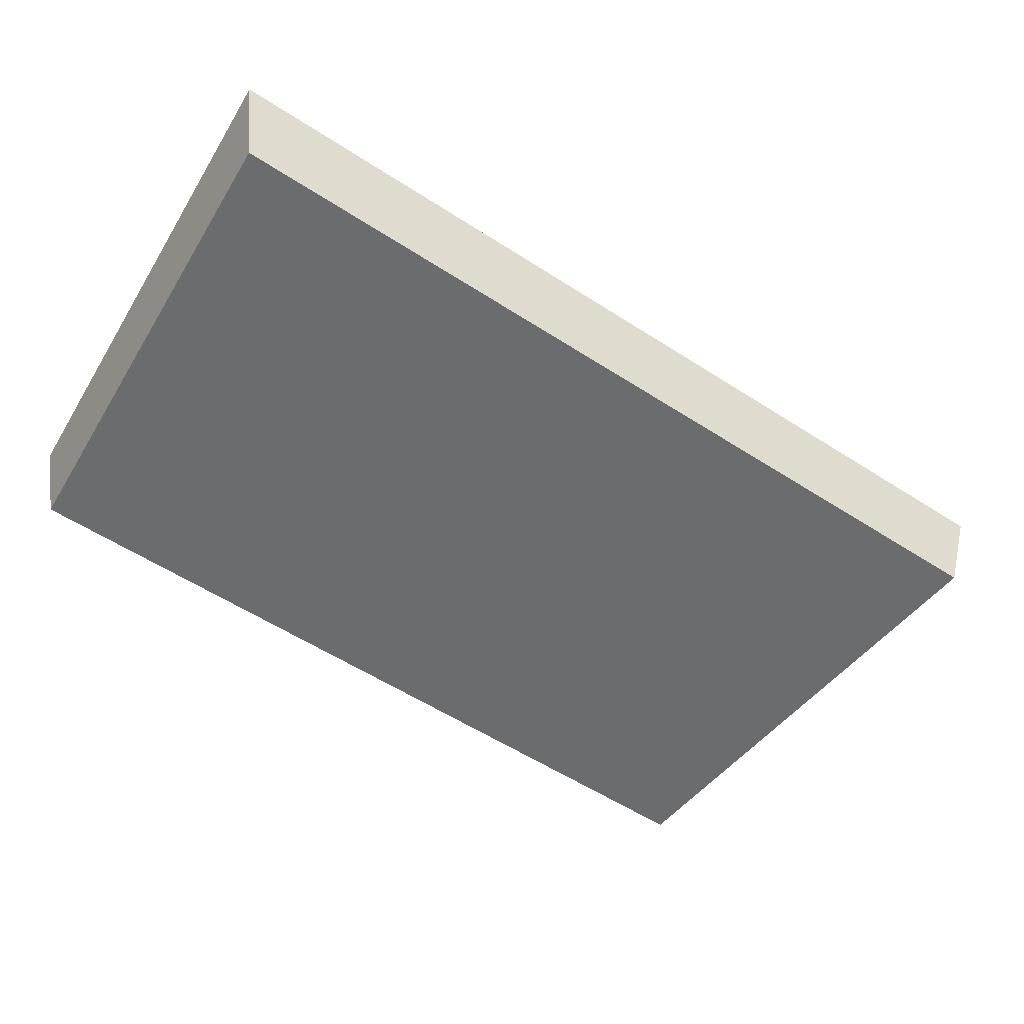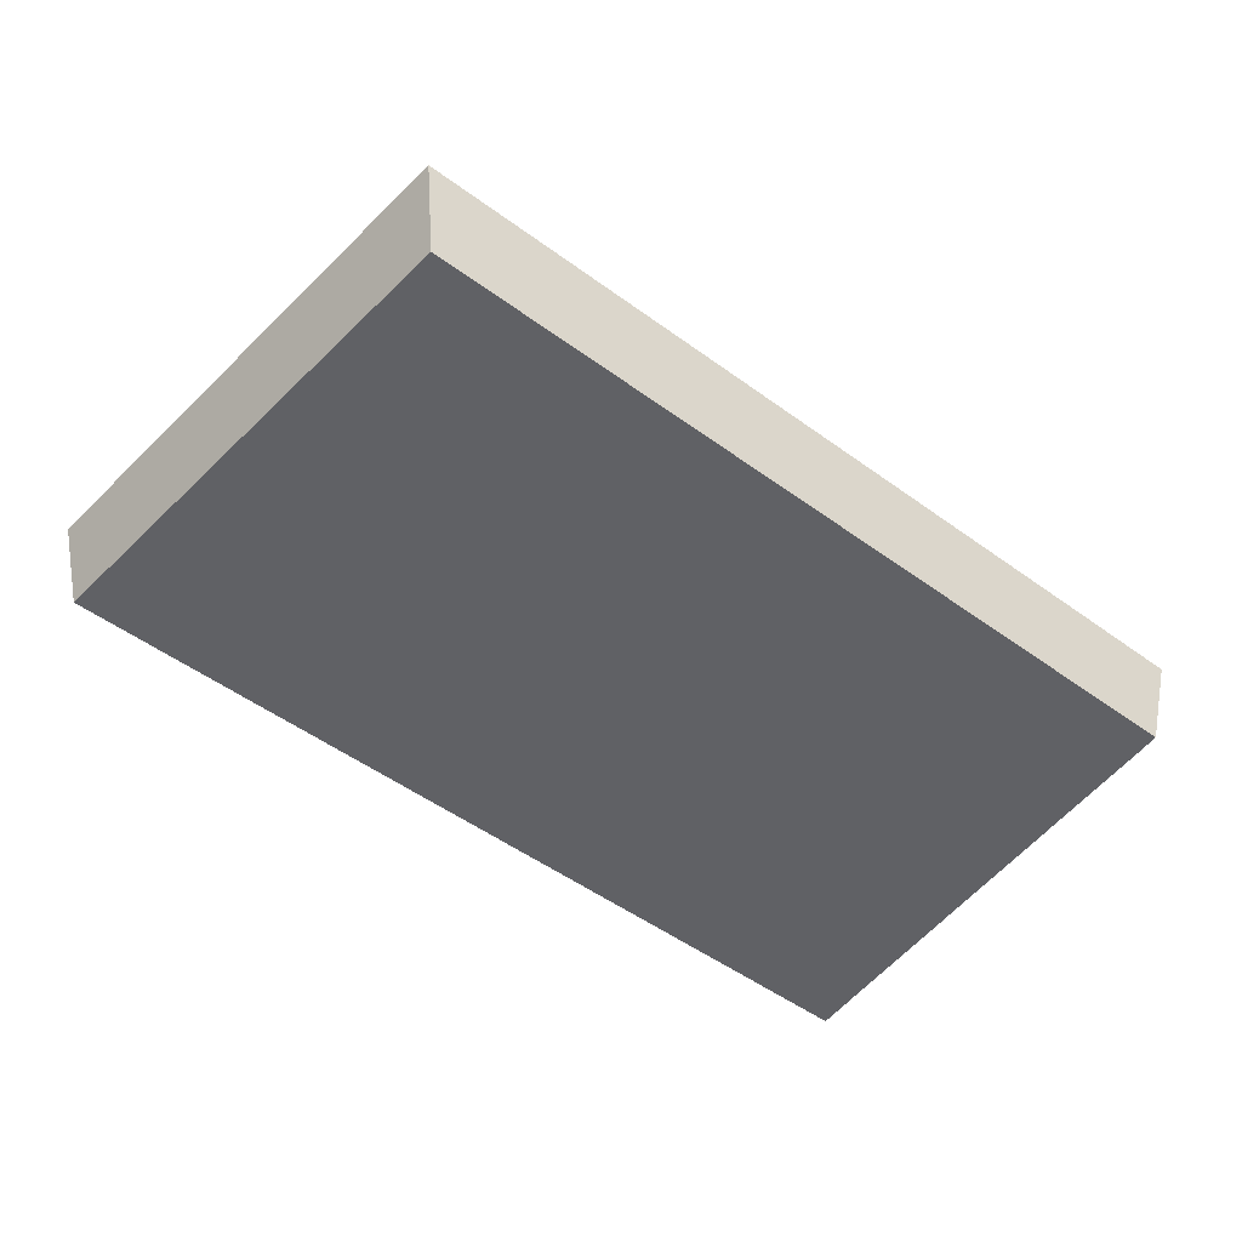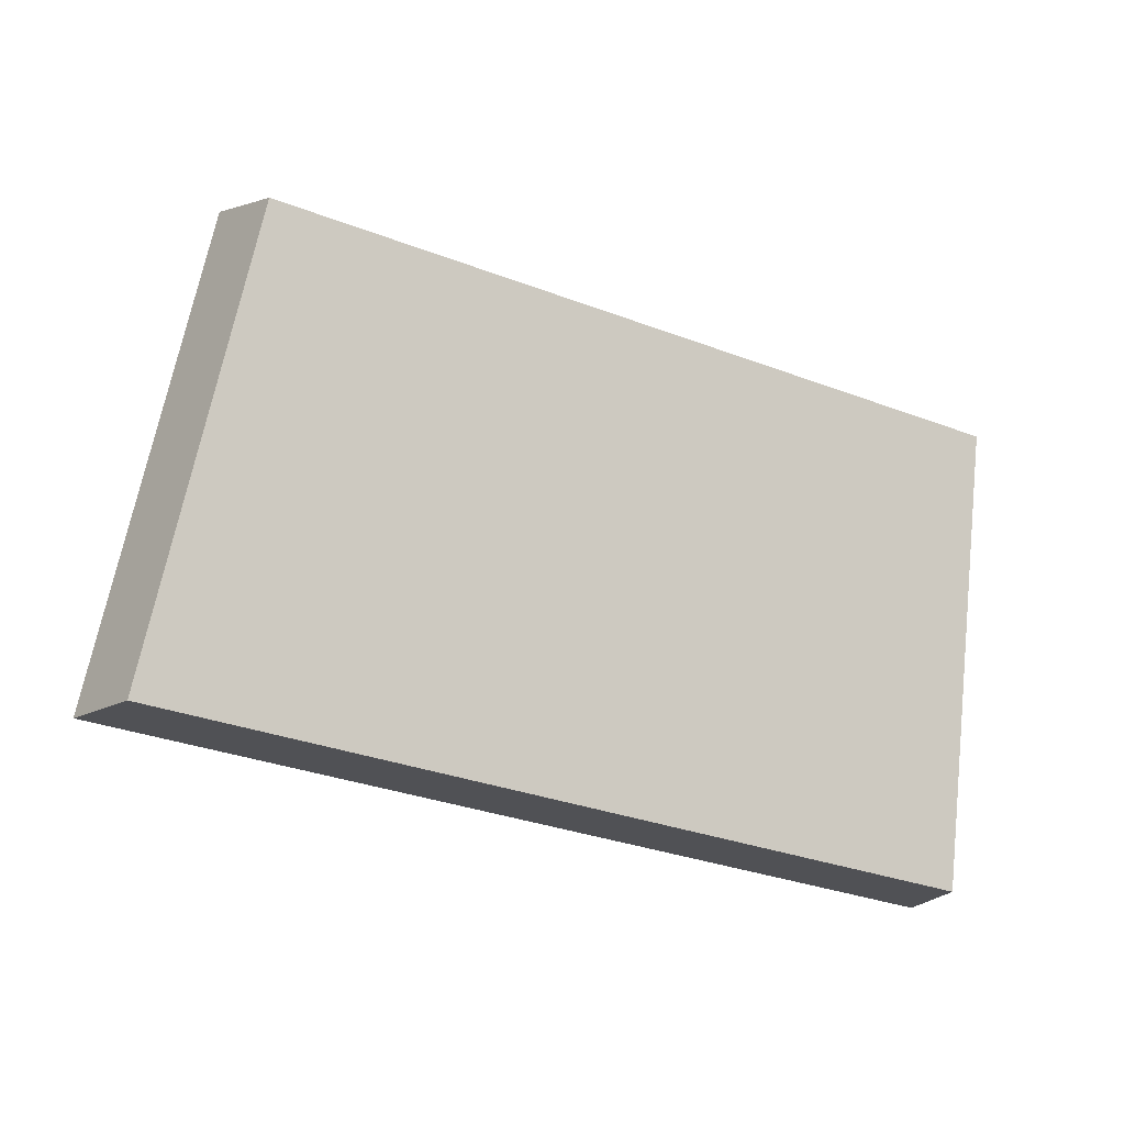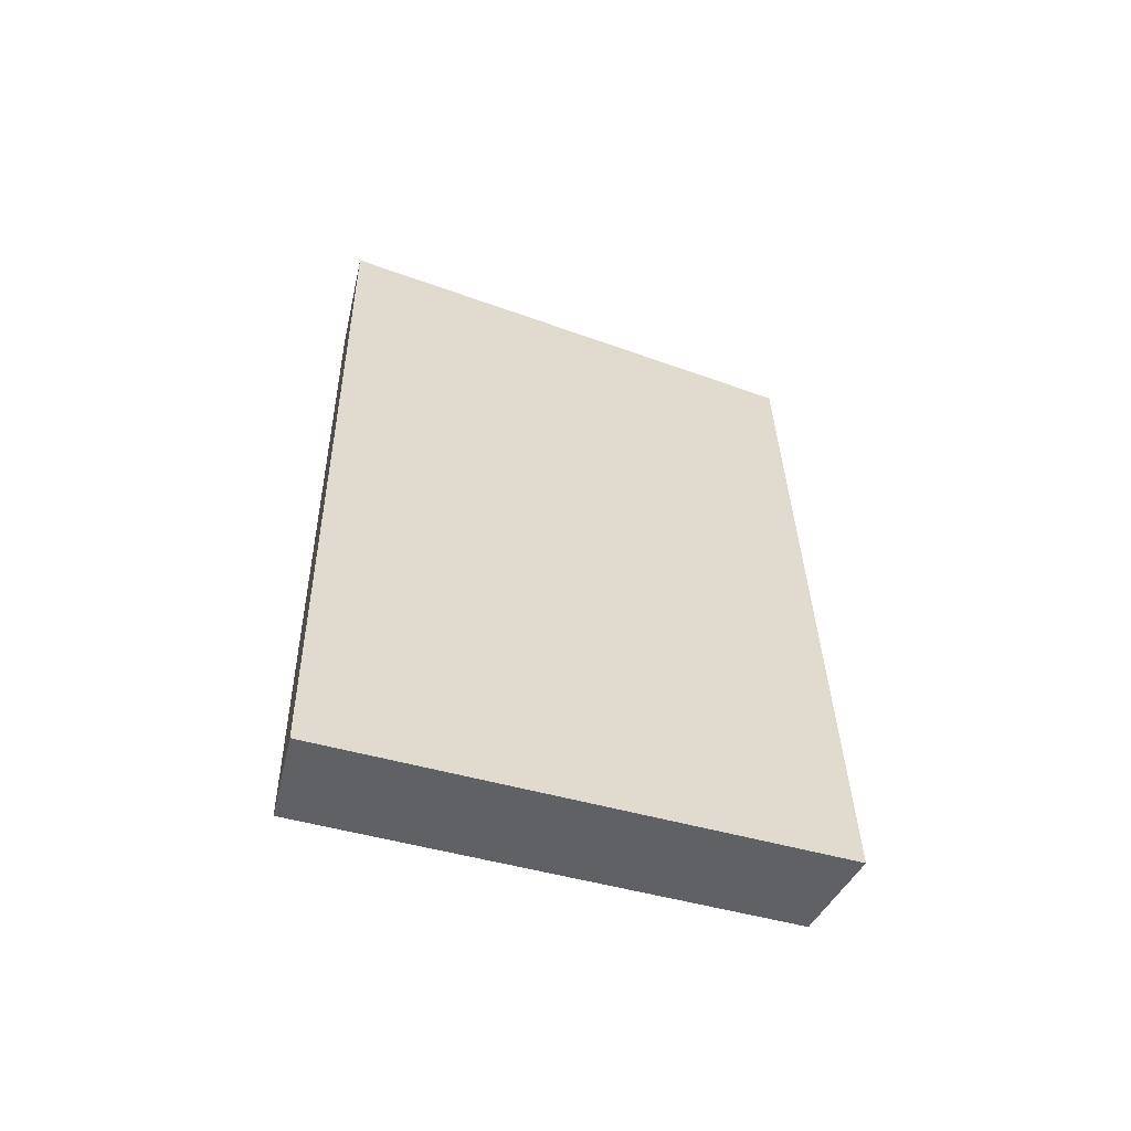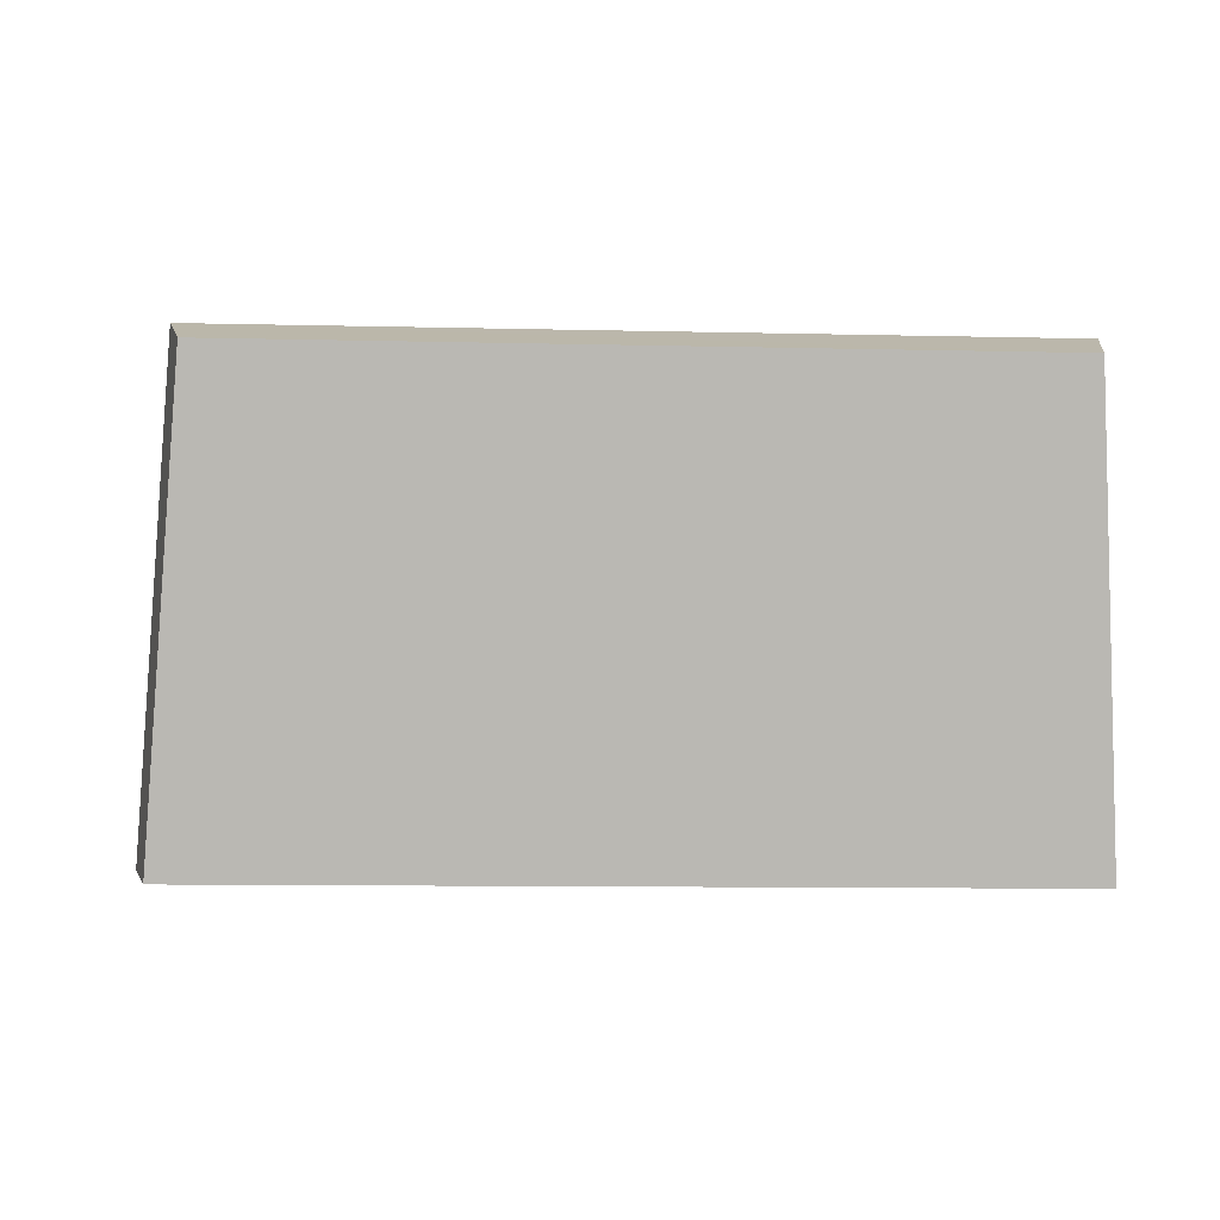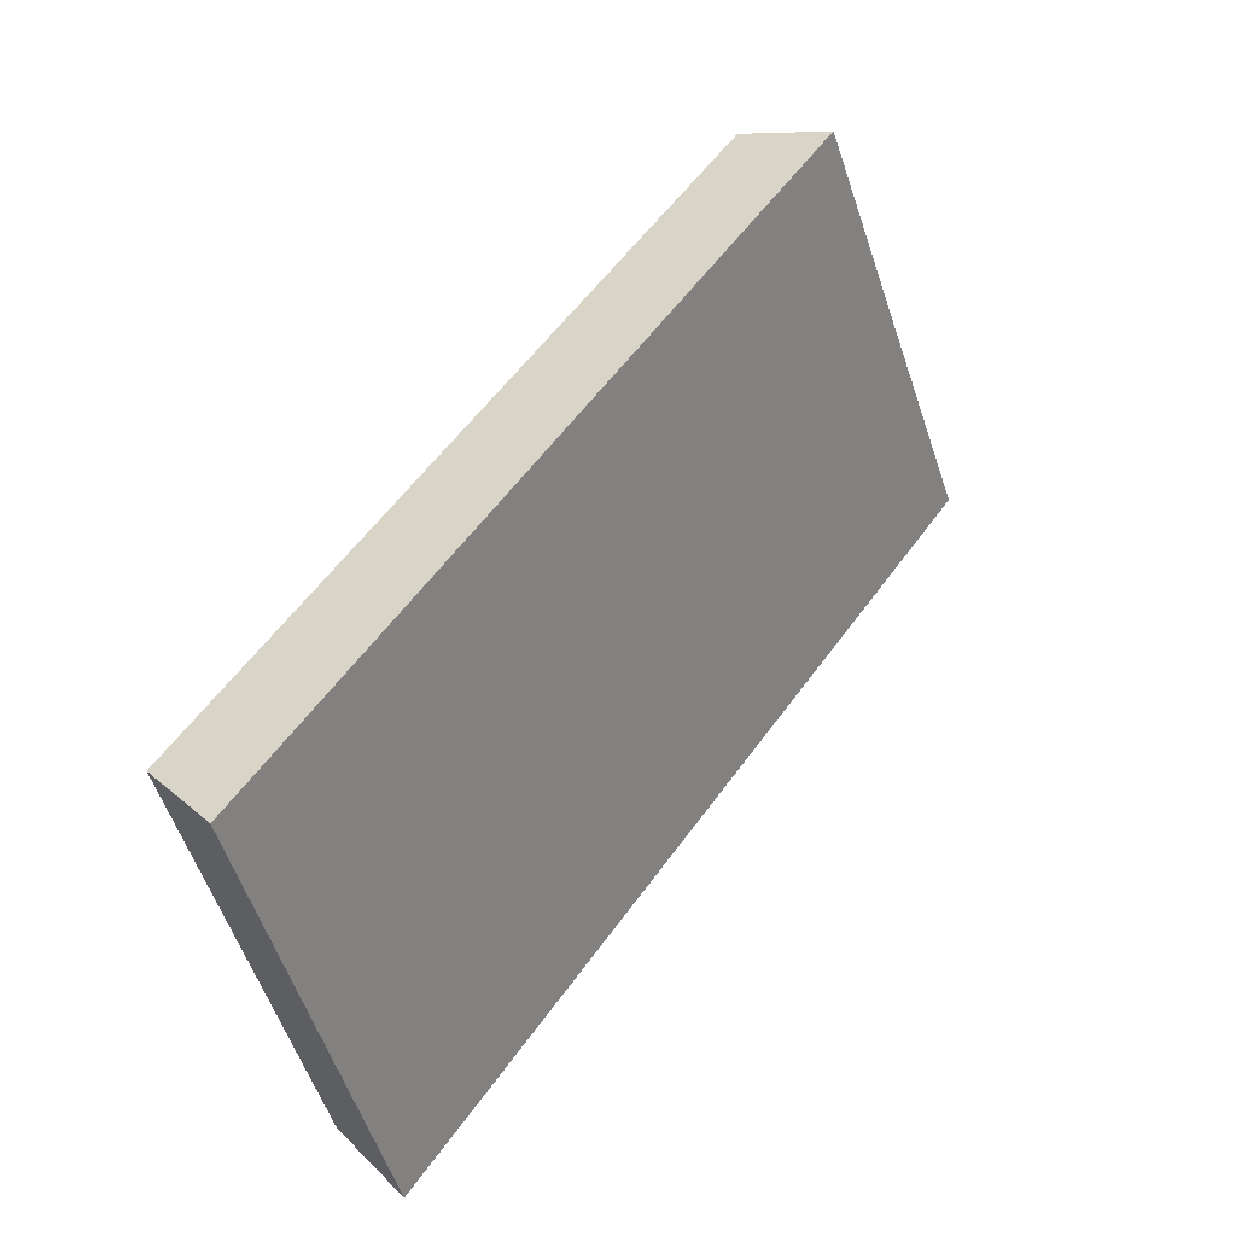
<metadata>
{"format":"obj","ext":"obj","renderer":"f3d","projection":"perspective","resolution":1024,"background":"white","views":[{"elev":-30.5,"azim":-31.7,"up":"+Z"},{"elev":-72.8,"azim":143.4,"up":"+Z"},{"elev":-31.5,"azim":165.5,"up":"+Y"},{"elev":18.4,"azim":88.9,"up":"+Z"},{"elev":-11.2,"azim":-169.3,"up":"+Y"},{"elev":58.0,"azim":-40.6,"up":"+Y"}]}
</metadata>
<code>
v 2.14 0.1158 2.736
v 2.124 0.1158 2.74
v 2.124 0.1246 2.737
v 2.139 0.1246 2.733
v 2.124 0.1254 2.738
v 2.124 0.1246 2.737
v 2.124 0.1158 2.74
v 2.124 0.1162 2.742
v 2.14 0.1254 2.734
v 2.139 0.1246 2.733
v 2.124 0.1246 2.737
v 2.124 0.1254 2.738
v 2.124 0.1162 2.742
v 2.124 0.1158 2.74
v 2.14 0.1158 2.736
v 2.141 0.1162 2.737
v 2.141 0.1162 2.737
v 2.14 0.1158 2.736
v 2.139 0.1246 2.733
v 2.14 0.1254 2.734
v 2.14 0.1254 2.734
v 2.124 0.1254 2.738
v 2.124 0.1162 2.742
v 2.141 0.1162 2.737
f 1 2 3
f 1 3 4
f 5 6 7
f 5 7 8
f 9 10 11
f 9 11 12
f 13 14 15
f 13 15 16
f 17 18 19
f 17 19 20
f 21 22 23
f 21 23 24

</code>
